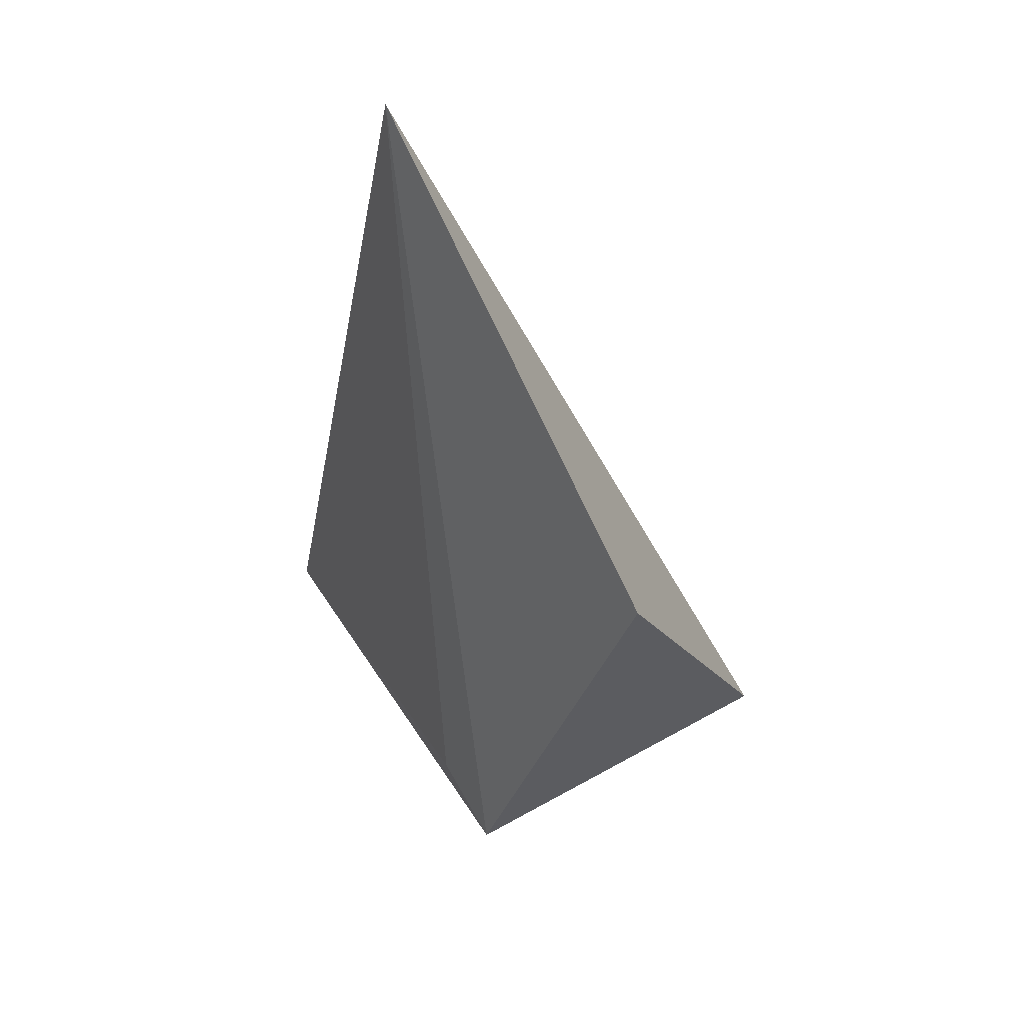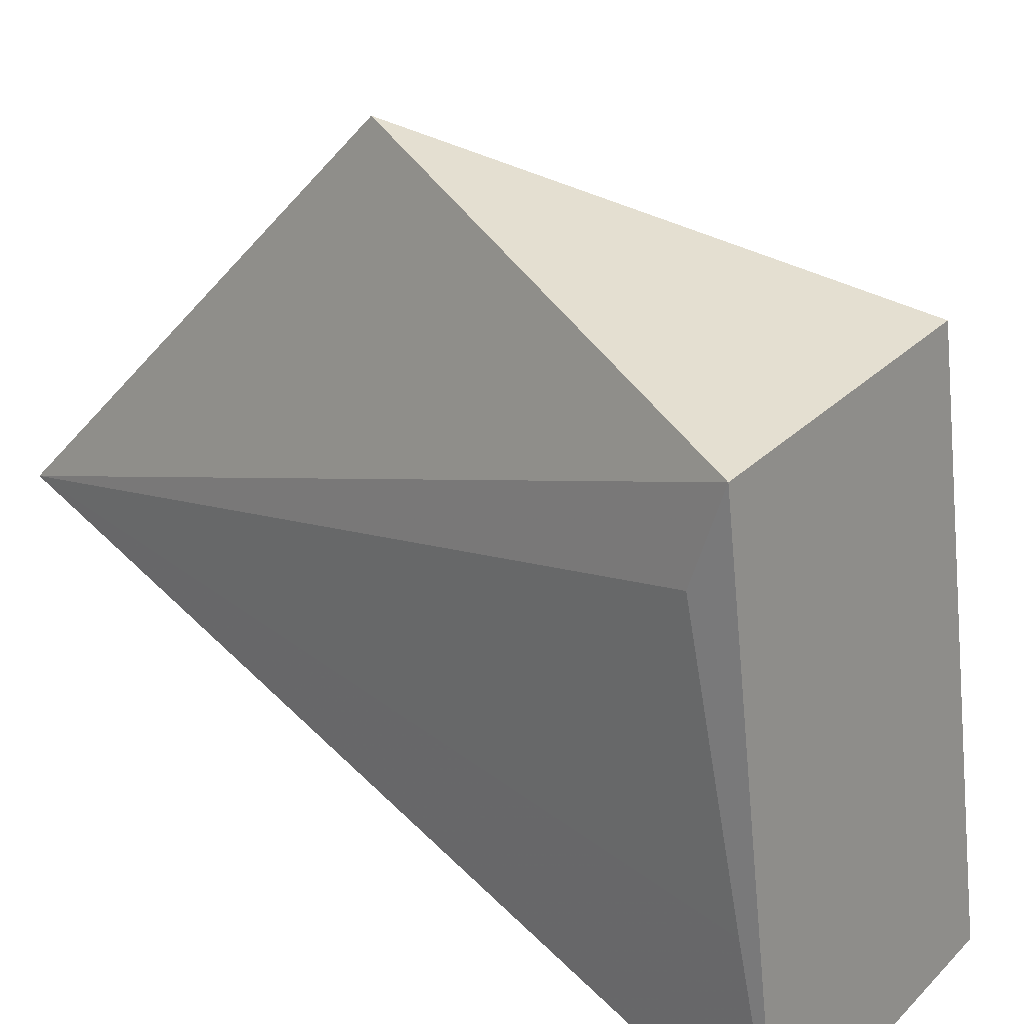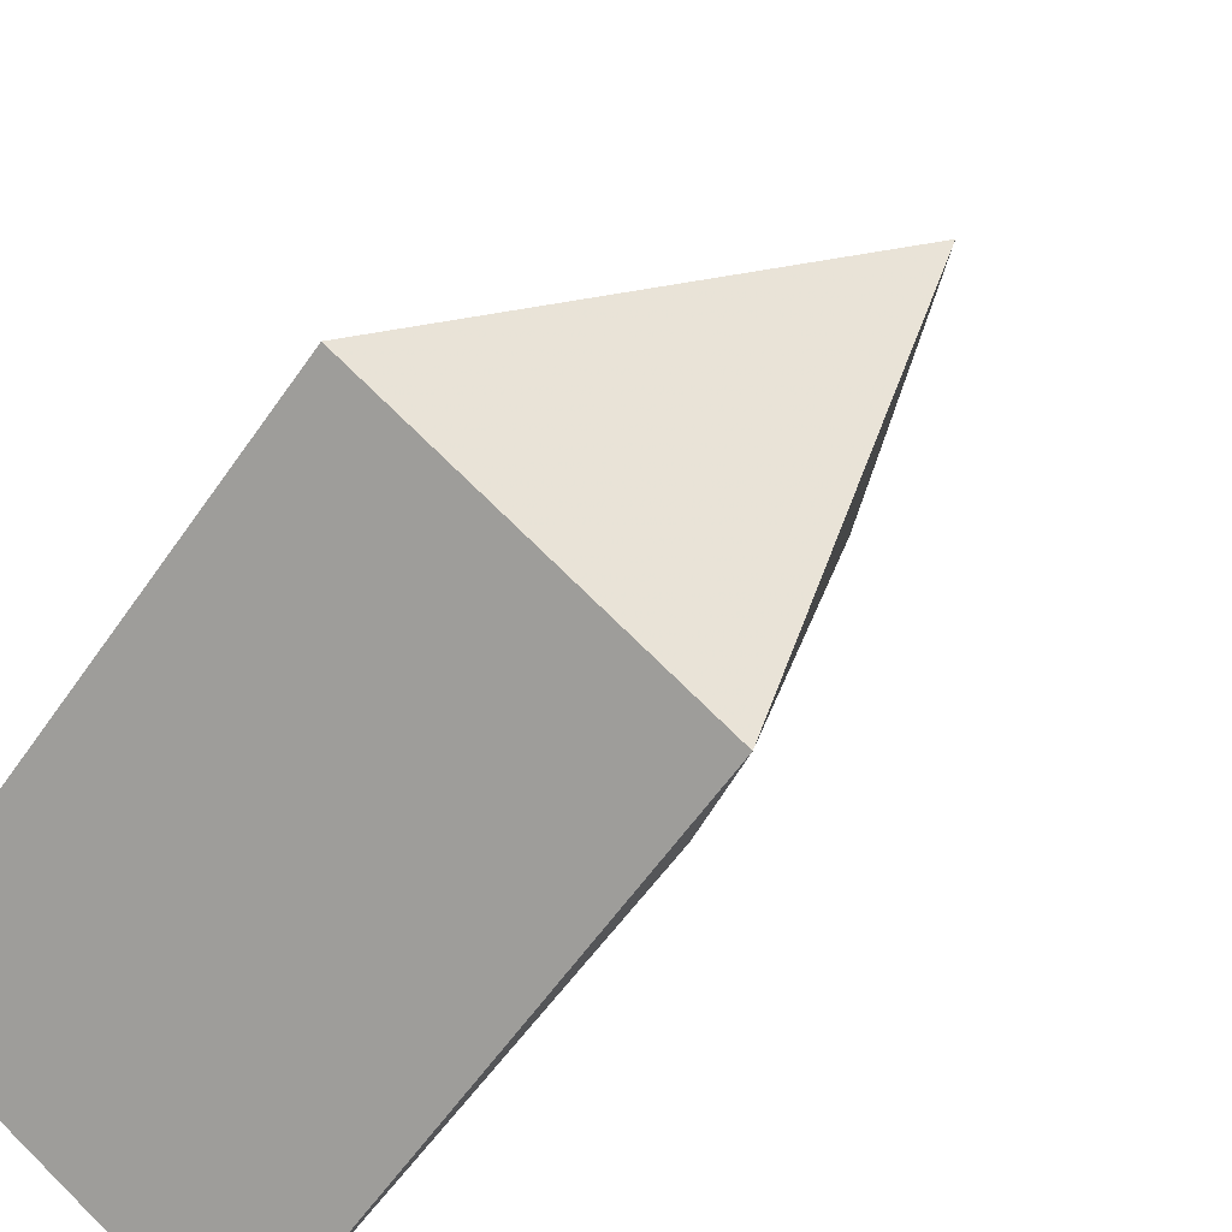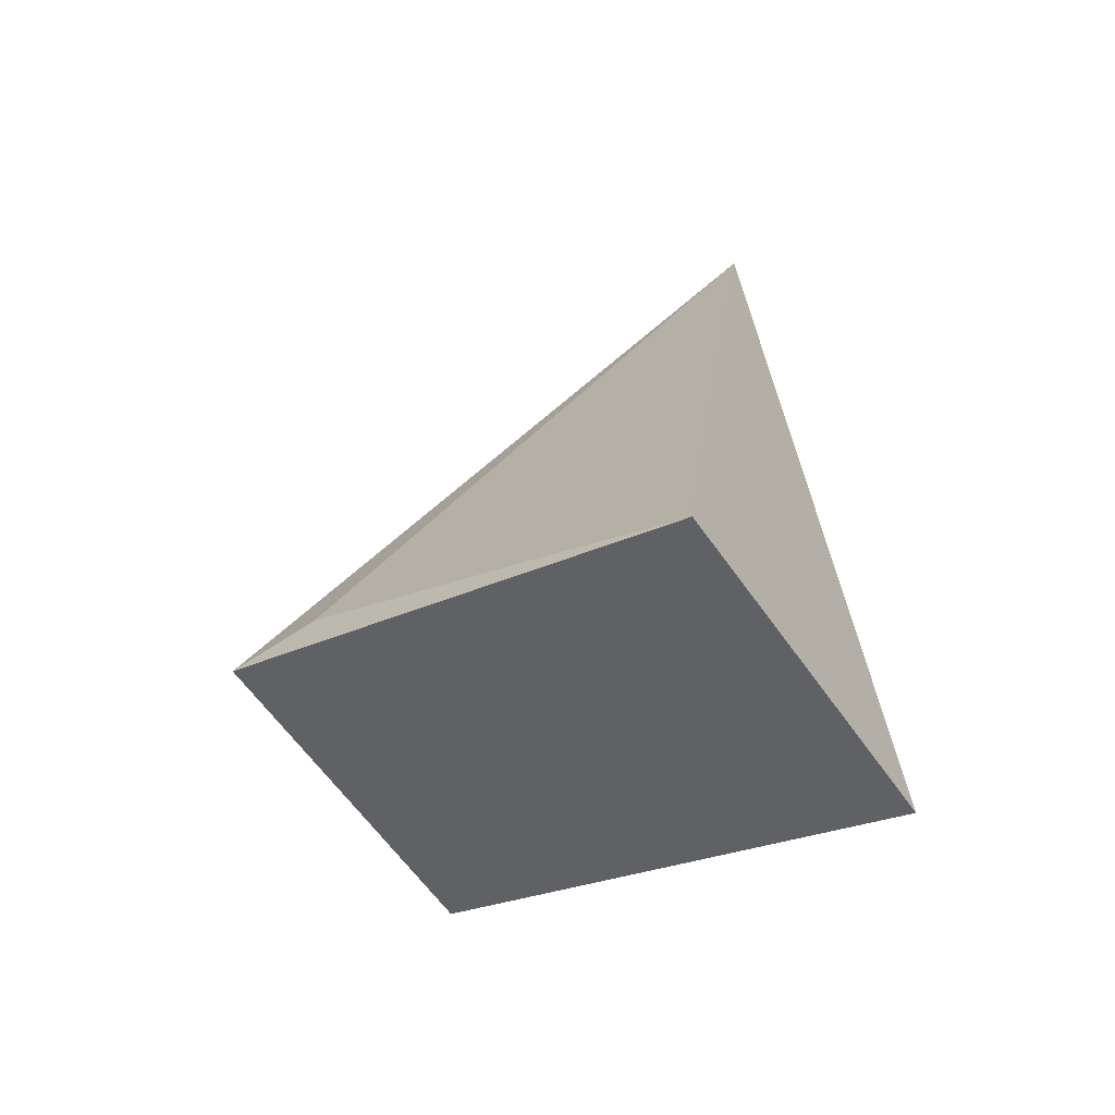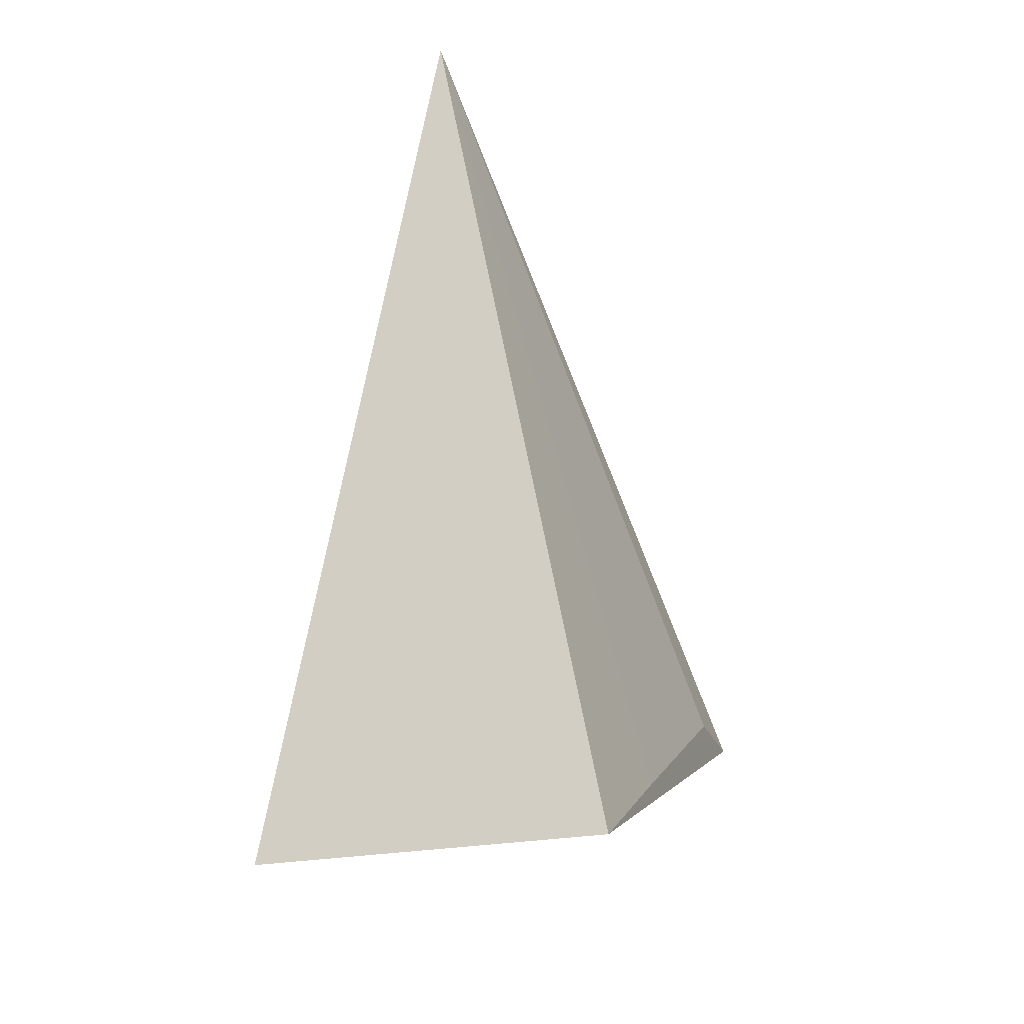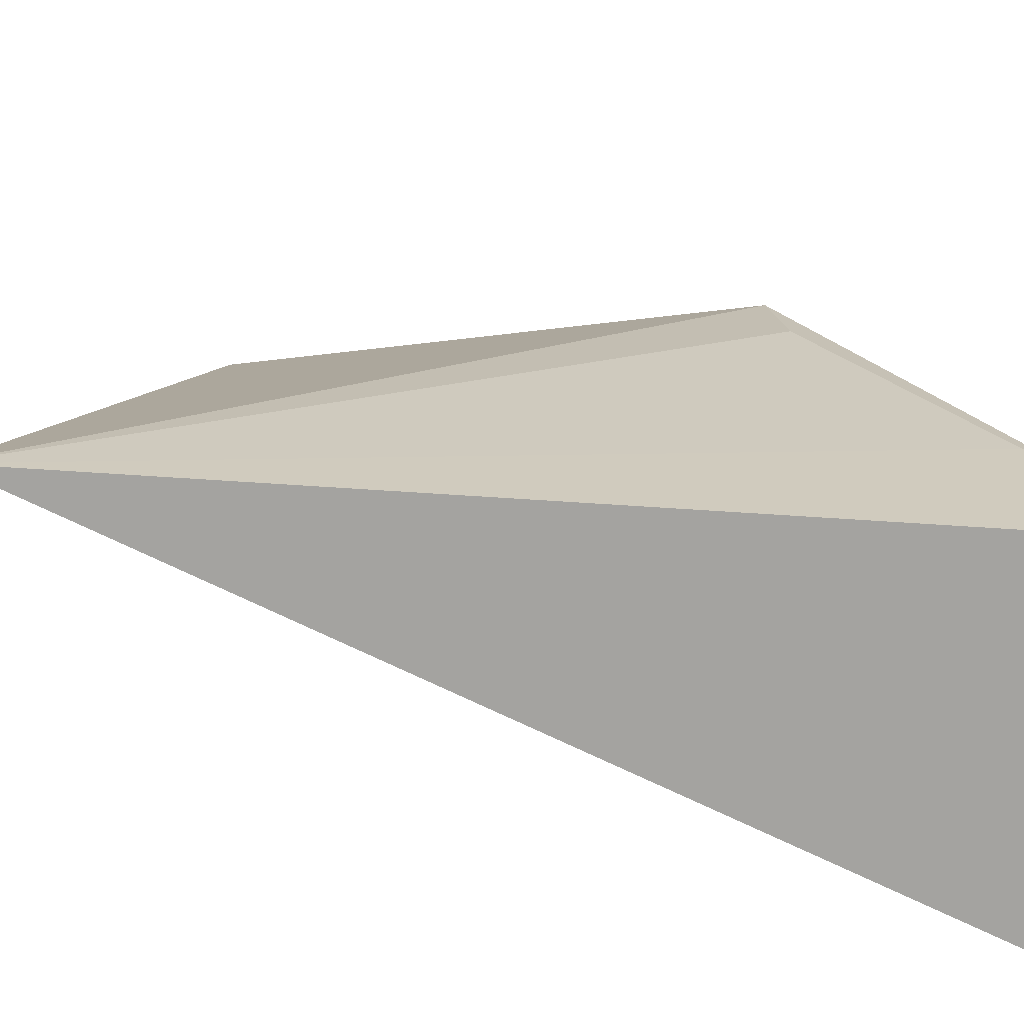
<metadata>
{"format":"obj","ext":"obj","renderer":"f3d","projection":"perspective","resolution":1024,"background":"white","views":[{"elev":63.7,"azim":176.7,"up":"+Z"},{"elev":57.3,"azim":127.1,"up":"+Y"},{"elev":35.8,"azim":-142.4,"up":"+Y"},{"elev":-61.0,"azim":-29.2,"up":"+Z"},{"elev":-24.2,"azim":44.2,"up":"+Z"},{"elev":-47.8,"azim":71.1,"up":"+Y"}]}
</metadata>
<code>
v 0.0491 -0.002078 0.9545
v 0.05786 -0.02006 0.9545
v 0.07975 -0.06499 0.9264
v 0.09457 -0.0954 0.907
v -0.01563 -0.03361 0.9545
v -0.006866 -0.05159 0.9545
v 0.01503 -0.09652 0.9264
v 0.02984 -0.1269 0.907
v 0.01674 -0.01785 1.045
v 0.06221 -0.1112 1.093
f 5 4 8
f 10 8 4
f 1 4 5
f 6 10 5
f 5 10 9
f 9 1 5
f 10 1 9
f 2 1 10
f 8 10 7
f 10 6 7
f 3 10 4
f 3 2 10
f 7 6 5
f 5 8 7
f 1 2 3
f 4 1 3

</code>
